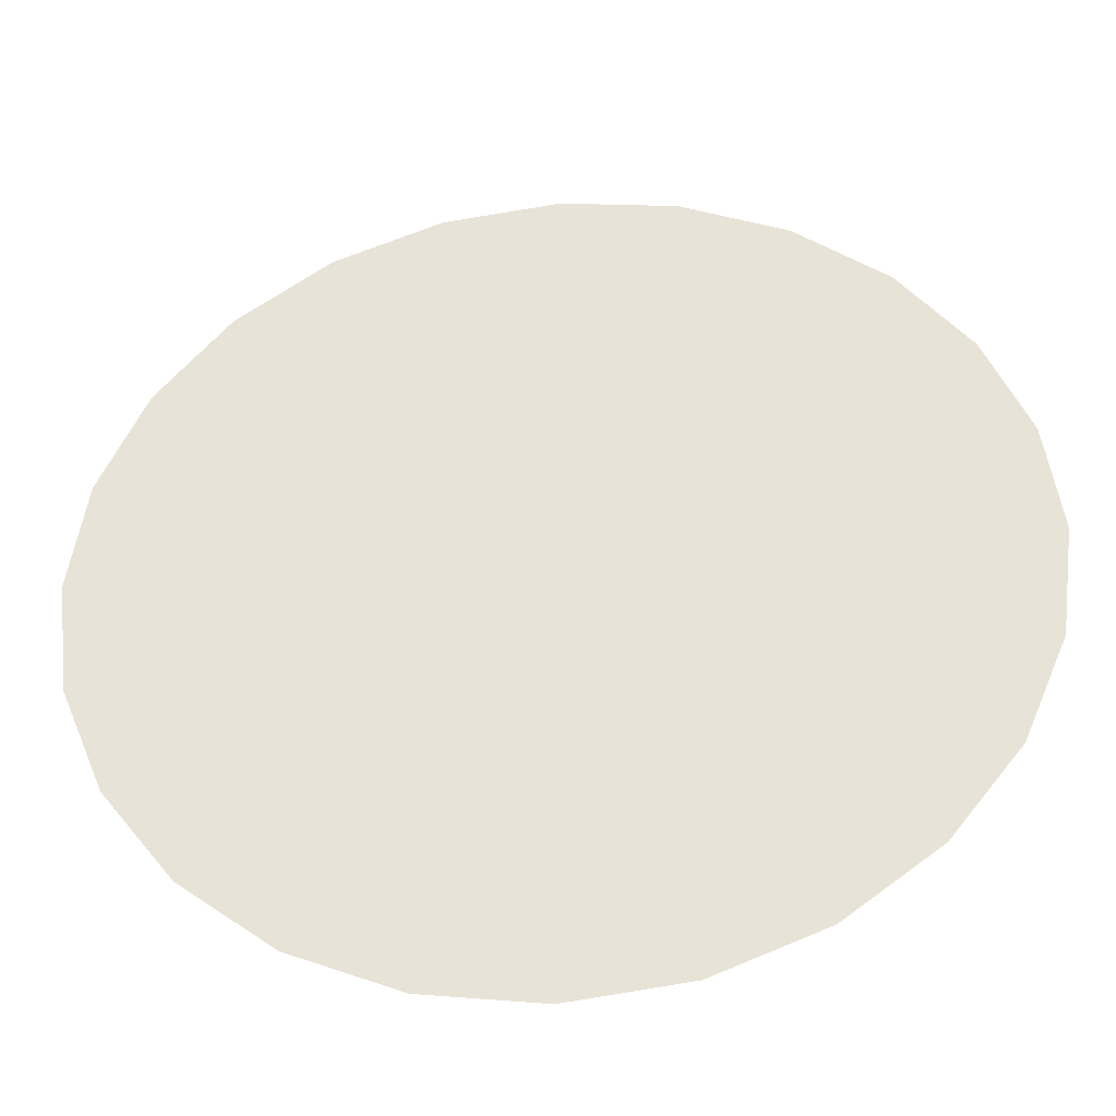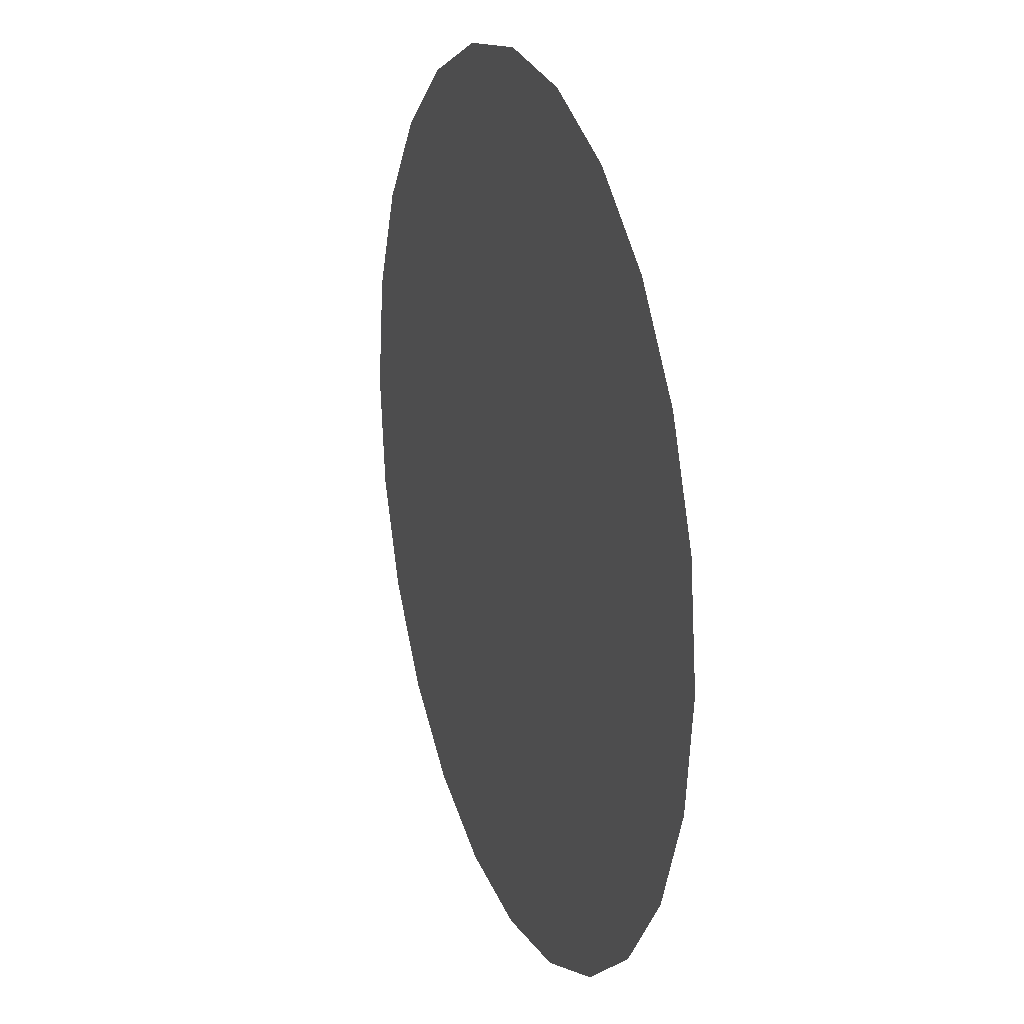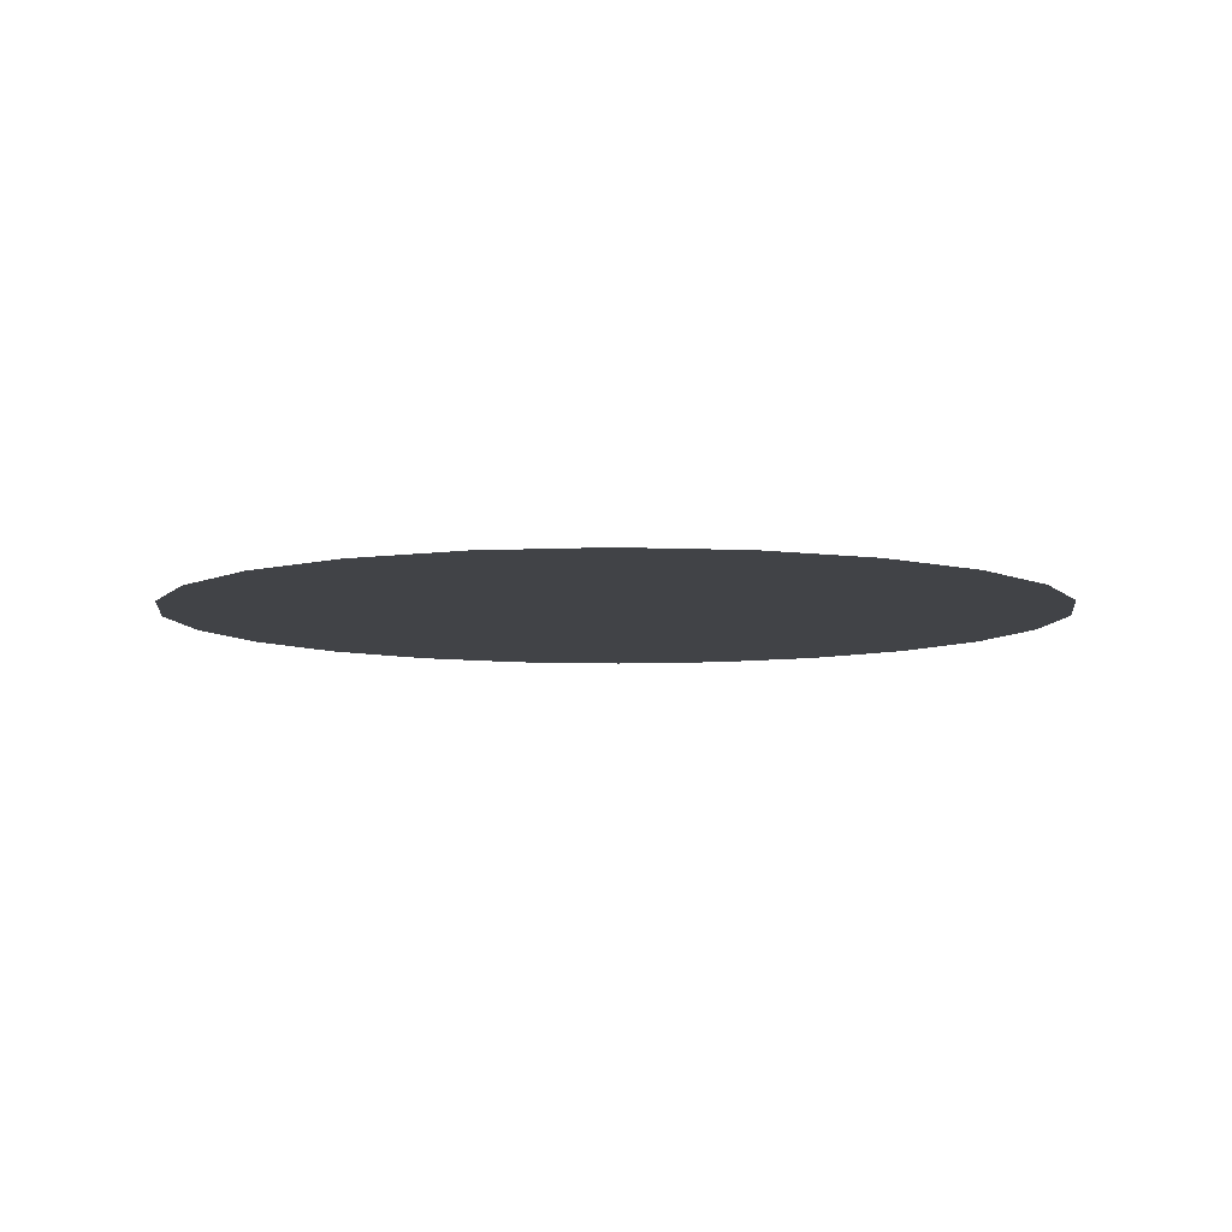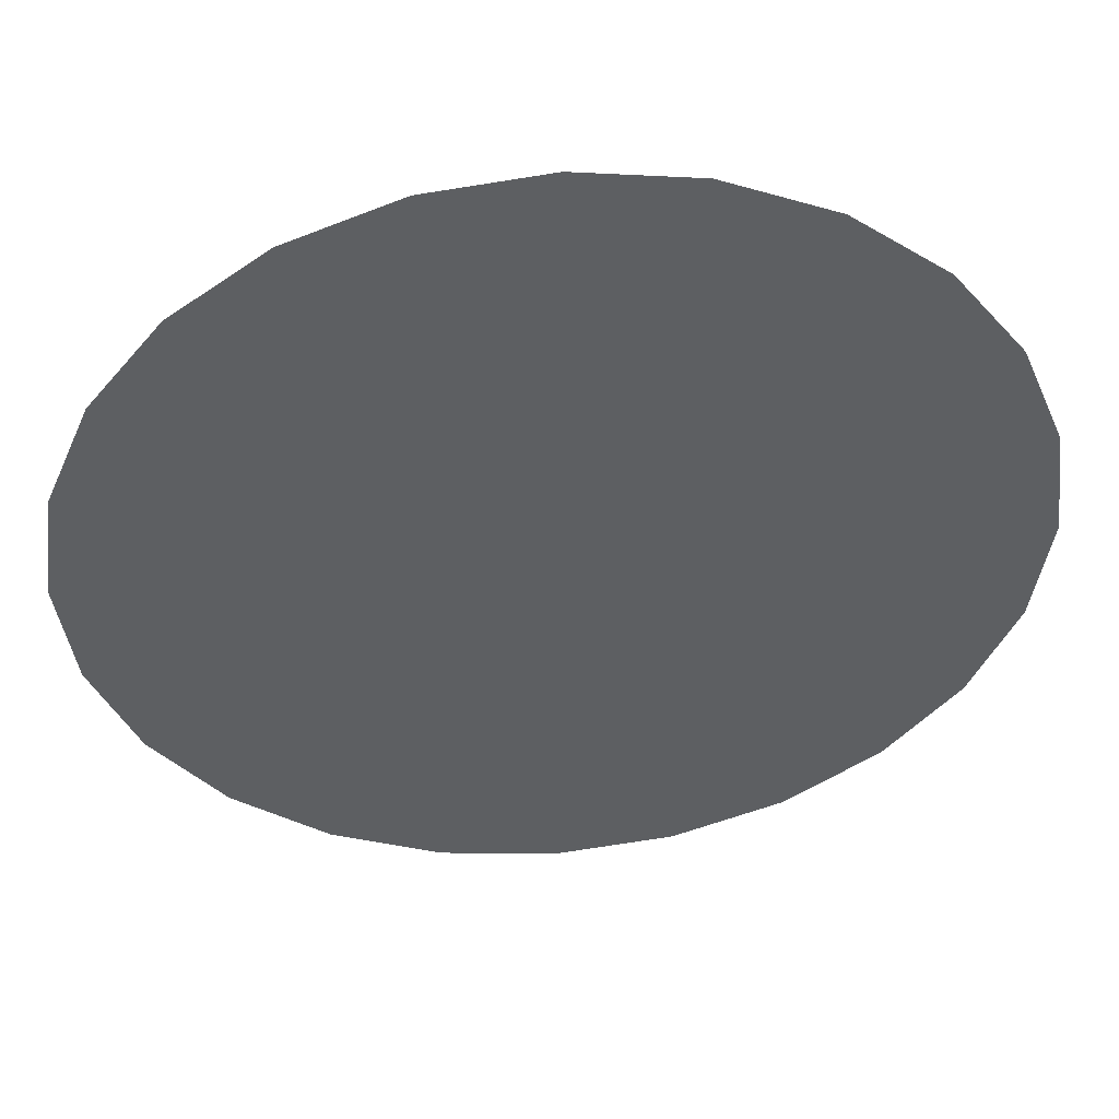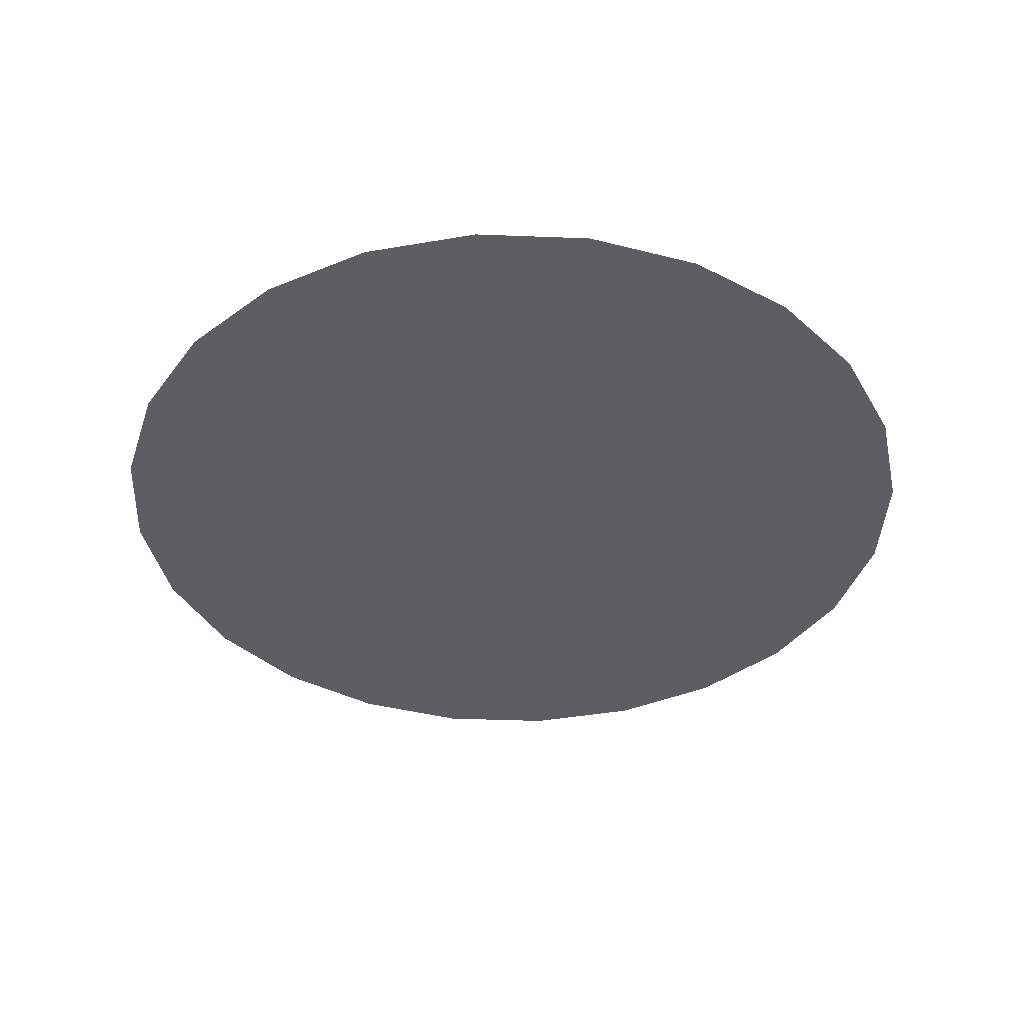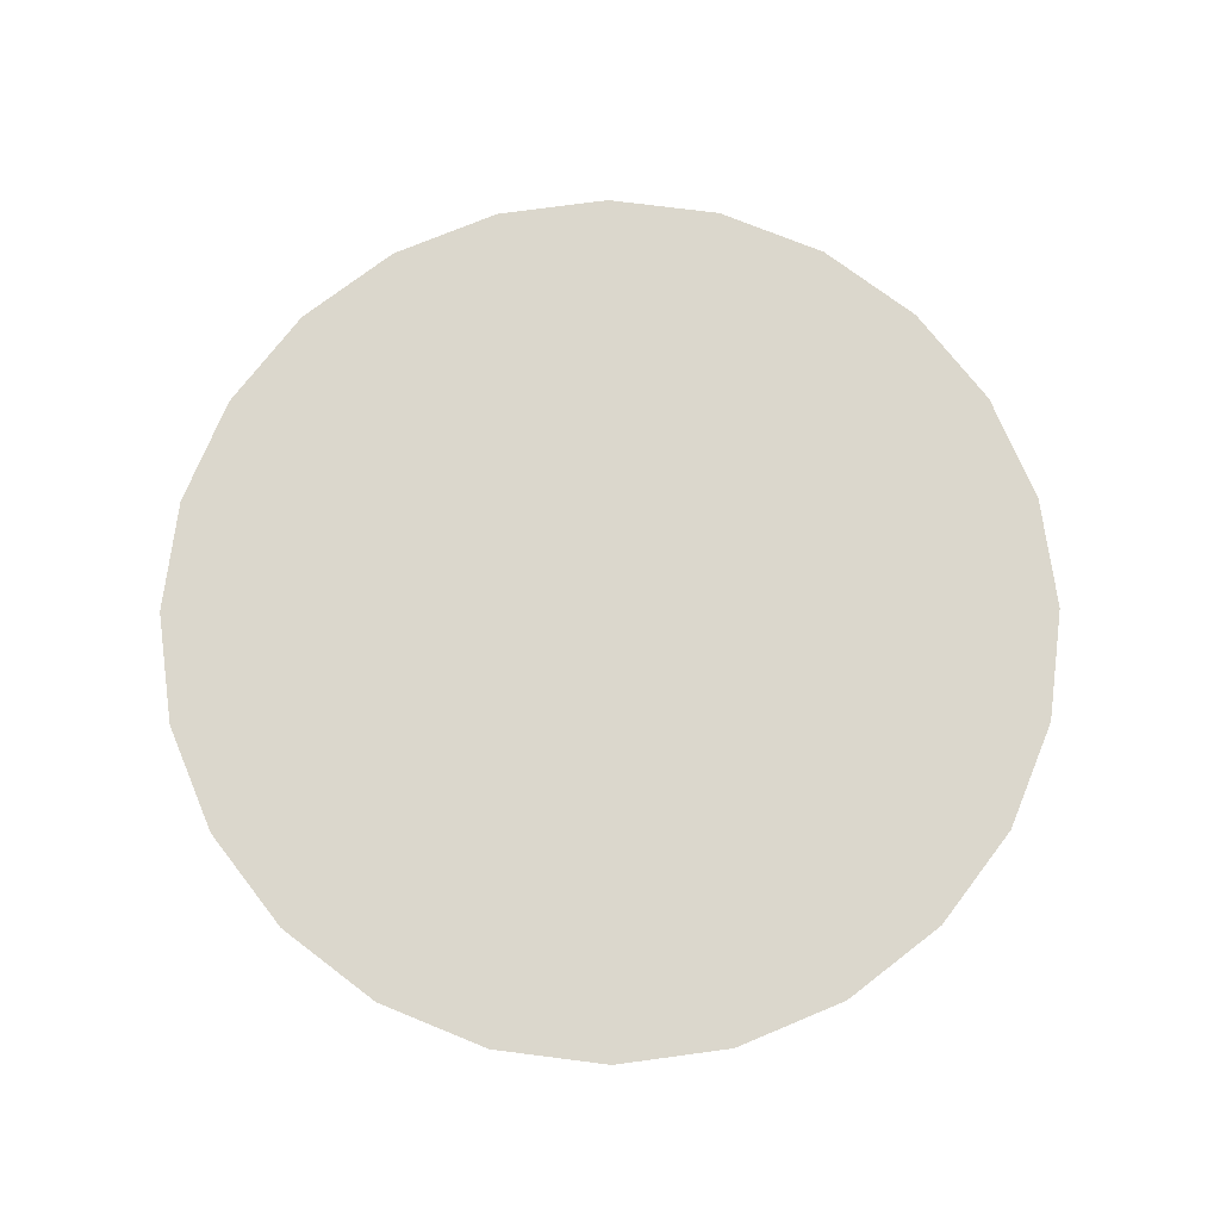
<metadata>
{"format":"obj","ext":"obj","renderer":"f3d","projection":"perspective","resolution":1024,"background":"white","views":[{"elev":-38.7,"azim":5.8,"up":"+Z"},{"elev":20.2,"azim":70.7,"up":"+Z"},{"elev":-7.1,"azim":-149.3,"up":"+Y"},{"elev":48.8,"azim":-5.2,"up":"+Z"},{"elev":-39.3,"azim":95.1,"up":"+Y"},{"elev":73.4,"azim":-149.9,"up":"+Y"}]}
</metadata>
<code>
o mesh10/mesh10-geometry/material_1#mesh10-geometry
v 0.3381 0.5338 0.08167
v 0.3387 0.5338 0.1993
v 0.3533 0.5338 0.08359
v 0.3533 0.5338 0.08359
v 0.3387 0.5338 0.1993
v 0.3381 0.5338 0.08167
v 0.3229 0.5338 0.08376
v 0.3235 0.5338 0.1974
v 0.3381 0.5338 0.08167
v 0.3381 0.5338 0.08167
v 0.3235 0.5338 0.1974
v 0.3229 0.5338 0.08376
v 0.3381 0.5338 0.08167
v 0.3235 0.5338 0.1974
v 0.3387 0.5338 0.1993
v 0.3387 0.5338 0.1993
v 0.3235 0.5338 0.1974
v 0.3381 0.5338 0.08167
v 0.3533 0.5338 0.08359
v 0.3387 0.5338 0.1993
v 0.354 0.5338 0.1972
v 0.354 0.5338 0.1972
v 0.3387 0.5338 0.1993
v 0.3533 0.5338 0.08359
v 0.3229 0.5338 0.08376
v 0.3093 0.5338 0.1916
v 0.3235 0.5338 0.1974
v 0.3235 0.5338 0.1974
v 0.3093 0.5338 0.1916
v 0.3229 0.5338 0.08376
v 0.3533 0.5338 0.08359
v 0.354 0.5338 0.1972
v 0.3675 0.5338 0.08939
v 0.3675 0.5338 0.08939
v 0.354 0.5338 0.1972
v 0.3533 0.5338 0.08359
v 0.3087 0.5338 0.08972
v 0.3093 0.5338 0.1916
v 0.3229 0.5338 0.08376
v 0.3229 0.5338 0.08376
v 0.3093 0.5338 0.1916
v 0.3087 0.5338 0.08972
v 0.3675 0.5338 0.08939
v 0.354 0.5338 0.1972
v 0.3681 0.5338 0.1913
v 0.3681 0.5338 0.1913
v 0.354 0.5338 0.1972
v 0.3675 0.5338 0.08939
v 0.3087 0.5338 0.08972
v 0.297 0.5338 0.1823
v 0.3093 0.5338 0.1916
v 0.3093 0.5338 0.1916
v 0.297 0.5338 0.1823
v 0.3087 0.5338 0.08972
v 0.3675 0.5338 0.08939
v 0.3681 0.5338 0.1913
v 0.3798 0.5338 0.09867
v 0.3798 0.5338 0.09867
v 0.3681 0.5338 0.1913
v 0.3675 0.5338 0.08939
v 0.2966 0.5338 0.09914
v 0.297 0.5338 0.1823
v 0.3087 0.5338 0.08972
v 0.3087 0.5338 0.08972
v 0.297 0.5338 0.1823
v 0.2966 0.5338 0.09914
v 0.3798 0.5338 0.09867
v 0.3681 0.5338 0.1913
v 0.3802 0.5338 0.1819
v 0.3802 0.5338 0.1819
v 0.3681 0.5338 0.1913
v 0.3798 0.5338 0.09867
v 0.3798 0.5338 0.09867
v 0.3802 0.5338 0.1819
v 0.3892 0.5338 0.1108
v 0.3892 0.5338 0.1108
v 0.3802 0.5338 0.1819
v 0.3798 0.5338 0.09867
v 0.2966 0.5338 0.09914
v 0.2876 0.5338 0.1702
v 0.297 0.5338 0.1823
v 0.297 0.5338 0.1823
v 0.2876 0.5338 0.1702
v 0.2966 0.5338 0.09914
v 0.3892 0.5338 0.1108
v 0.3802 0.5338 0.1819
v 0.3895 0.5338 0.1696
v 0.3895 0.5338 0.1696
v 0.3802 0.5338 0.1819
v 0.3892 0.5338 0.1108
v 0.2873 0.5338 0.1114
v 0.2876 0.5338 0.1702
v 0.2966 0.5338 0.09914
v 0.2966 0.5338 0.09914
v 0.2876 0.5338 0.1702
v 0.2873 0.5338 0.1114
v 0.3892 0.5338 0.1108
v 0.3895 0.5338 0.1696
v 0.3951 0.5338 0.125
v 0.3951 0.5338 0.125
v 0.3895 0.5338 0.1696
v 0.3892 0.5338 0.1108
v 0.2873 0.5338 0.1114
v 0.2817 0.5338 0.156
v 0.2876 0.5338 0.1702
v 0.2876 0.5338 0.1702
v 0.2817 0.5338 0.156
v 0.2873 0.5338 0.1114
v 0.3951 0.5338 0.125
v 0.3895 0.5338 0.1696
v 0.3953 0.5338 0.1554
v 0.3953 0.5338 0.1554
v 0.3895 0.5338 0.1696
v 0.3951 0.5338 0.125
v 0.2815 0.5338 0.1256
v 0.2817 0.5338 0.156
v 0.2873 0.5338 0.1114
v 0.2873 0.5338 0.1114
v 0.2817 0.5338 0.156
v 0.2815 0.5338 0.1256
v 0.3951 0.5338 0.125
v 0.3953 0.5338 0.1554
v 0.3972 0.5338 0.1402
v 0.3972 0.5338 0.1402
v 0.3953 0.5338 0.1554
v 0.3951 0.5338 0.125
v 0.2817 0.5338 0.156
v 0.2815 0.5338 0.1256
v 0.2796 0.5338 0.1408
v 0.2796 0.5338 0.1408
v 0.2815 0.5338 0.1256
v 0.2817 0.5338 0.156
f 1 2 3
f 4 5 6
f 7 8 9
f 10 11 12
f 13 14 15
f 16 17 18
f 19 20 21
f 22 23 24
f 25 26 27
f 28 29 30
f 31 32 33
f 34 35 36
f 37 38 39
f 40 41 42
f 43 44 45
f 46 47 48
f 49 50 51
f 52 53 54
f 55 56 57
f 58 59 60
f 61 62 63
f 64 65 66
f 67 68 69
f 70 71 72
f 73 74 75
f 76 77 78
f 79 80 81
f 82 83 84
f 85 86 87
f 88 89 90
f 91 92 93
f 94 95 96
f 97 98 99
f 100 101 102
f 103 104 105
f 106 107 108
f 109 110 111
f 112 113 114
f 115 116 117
f 118 119 120
f 121 122 123
f 124 125 126
f 127 128 129
f 130 131 132

</code>
